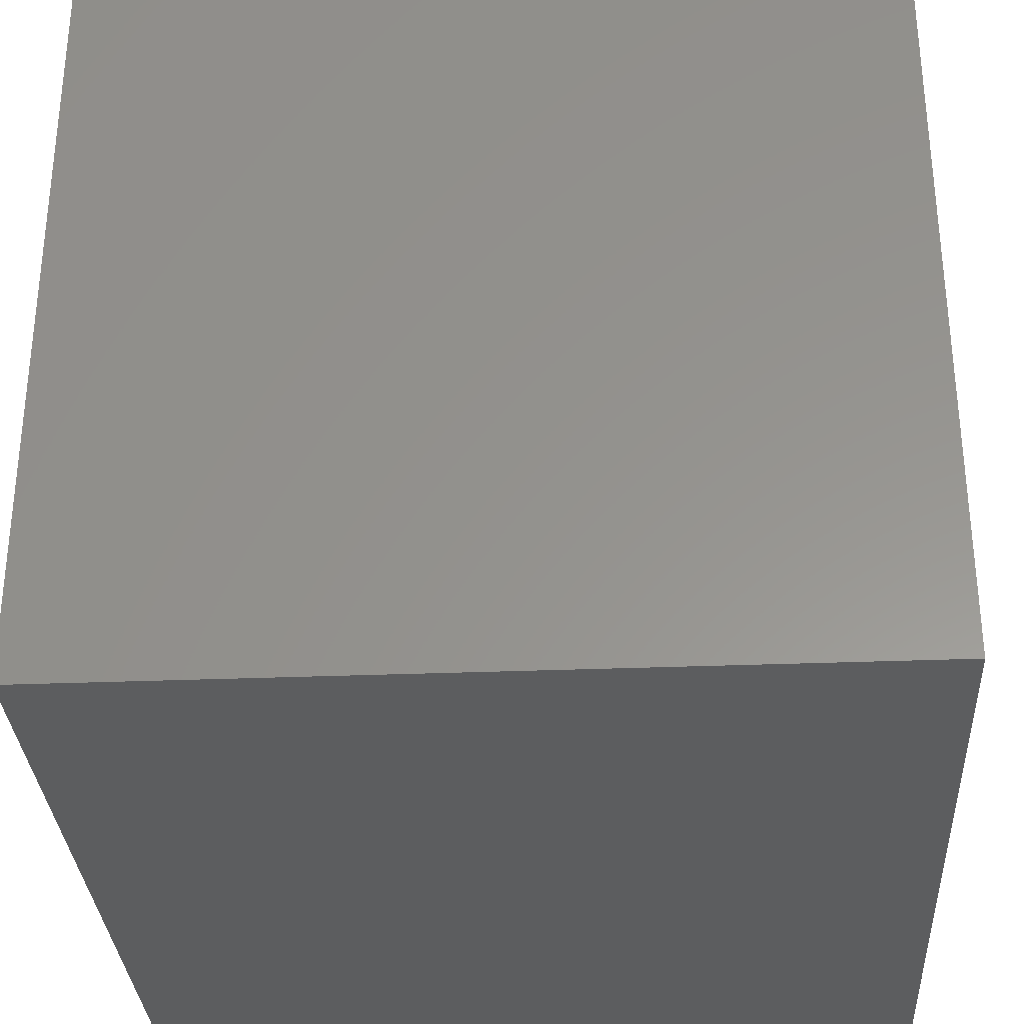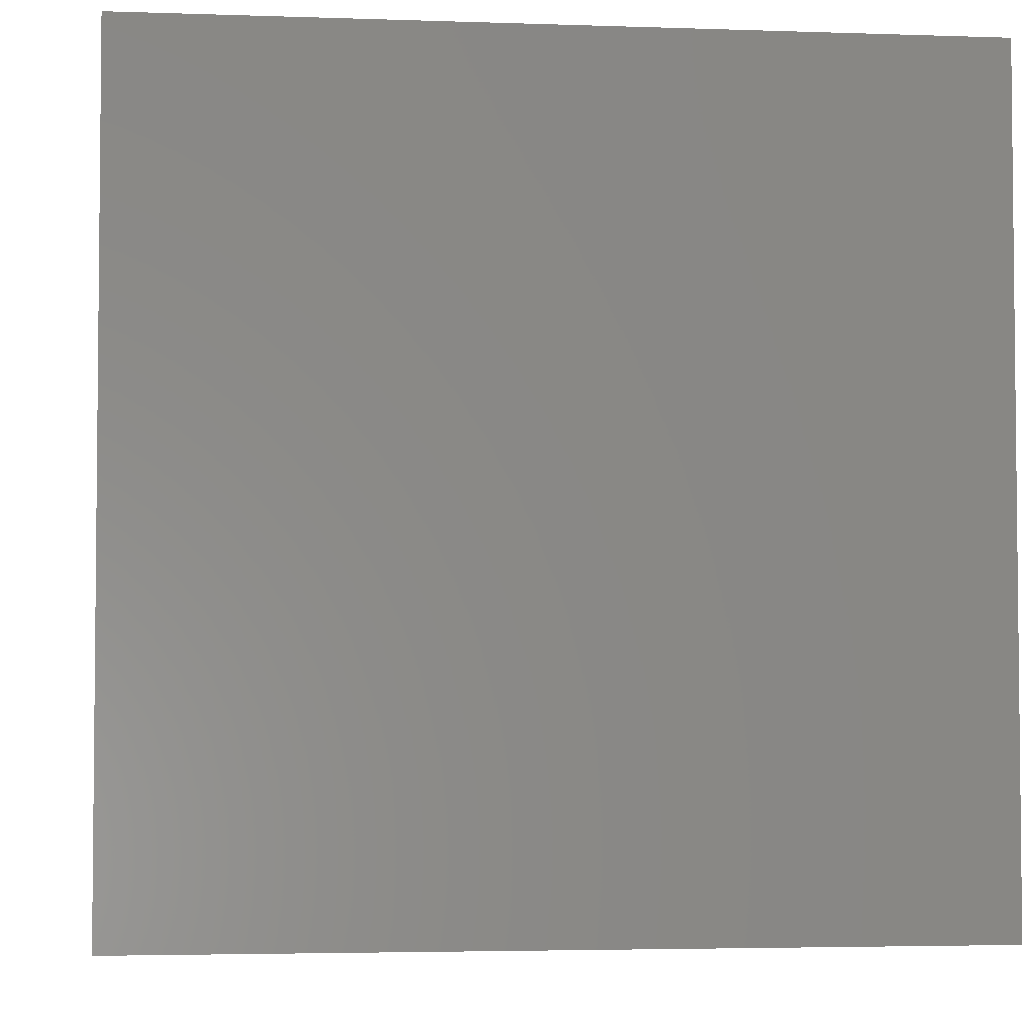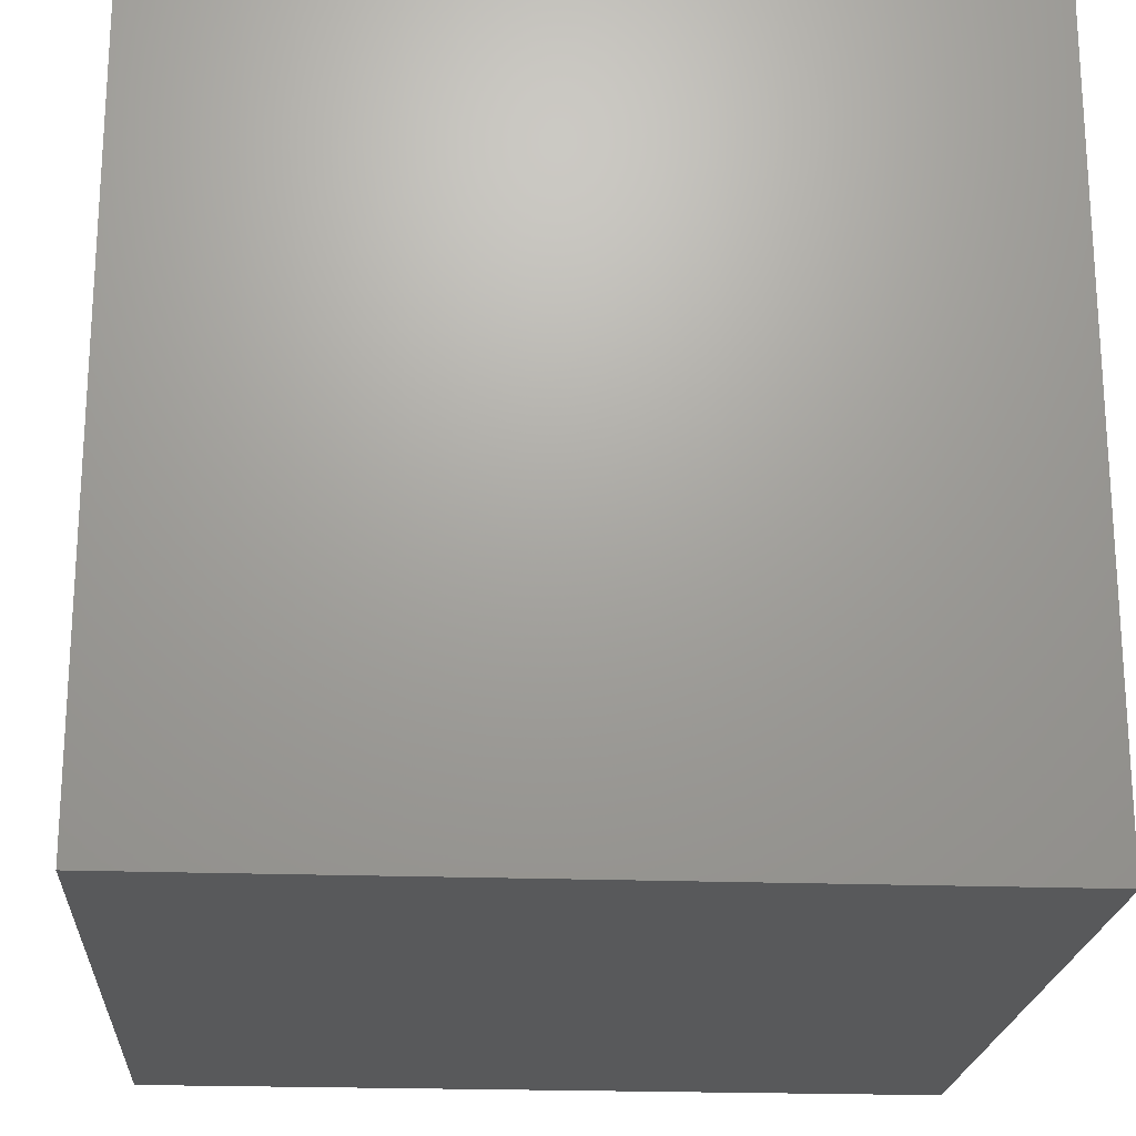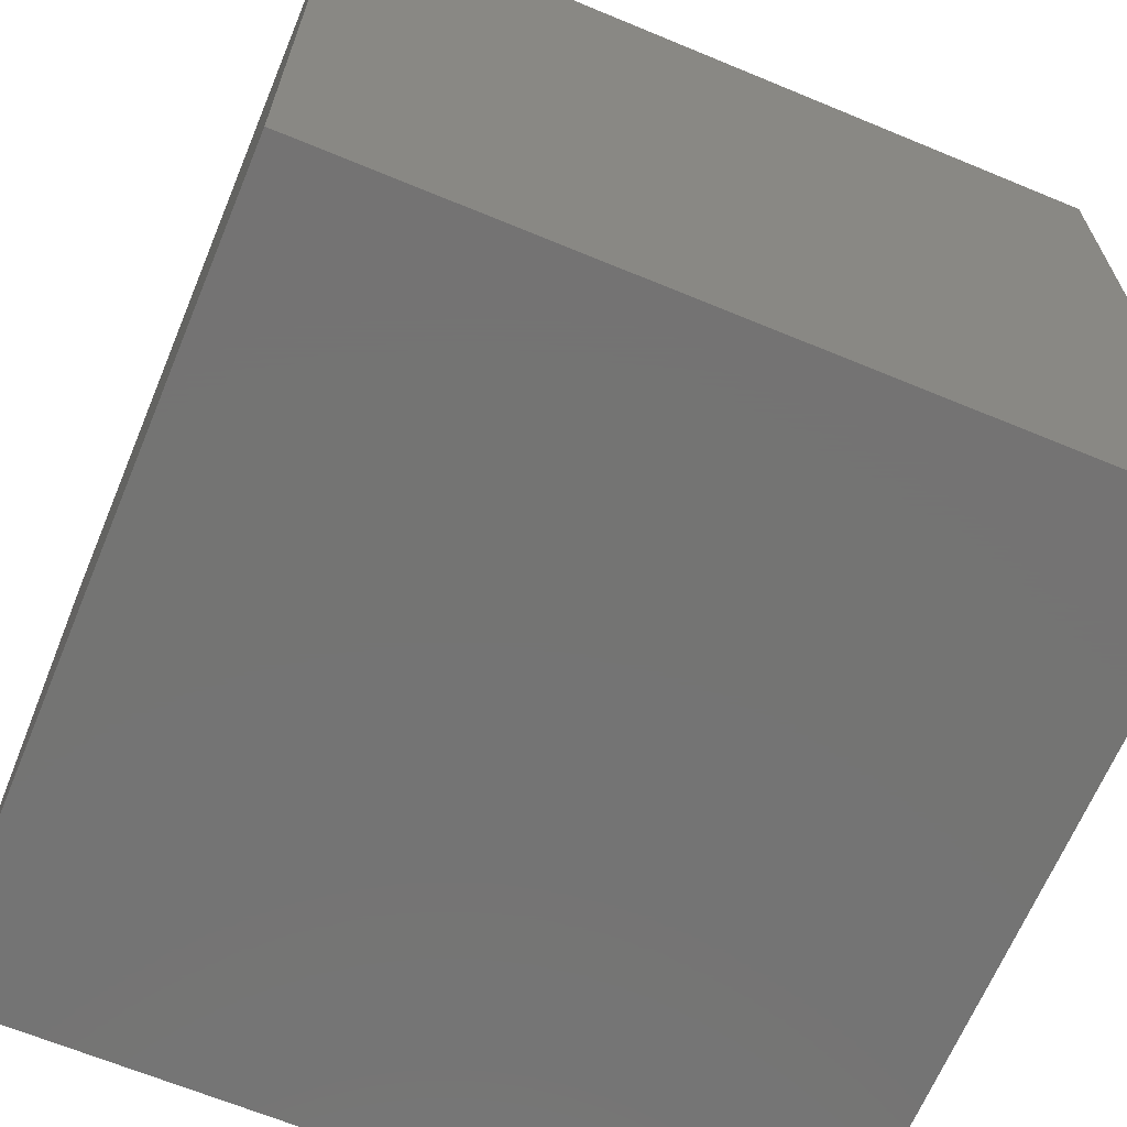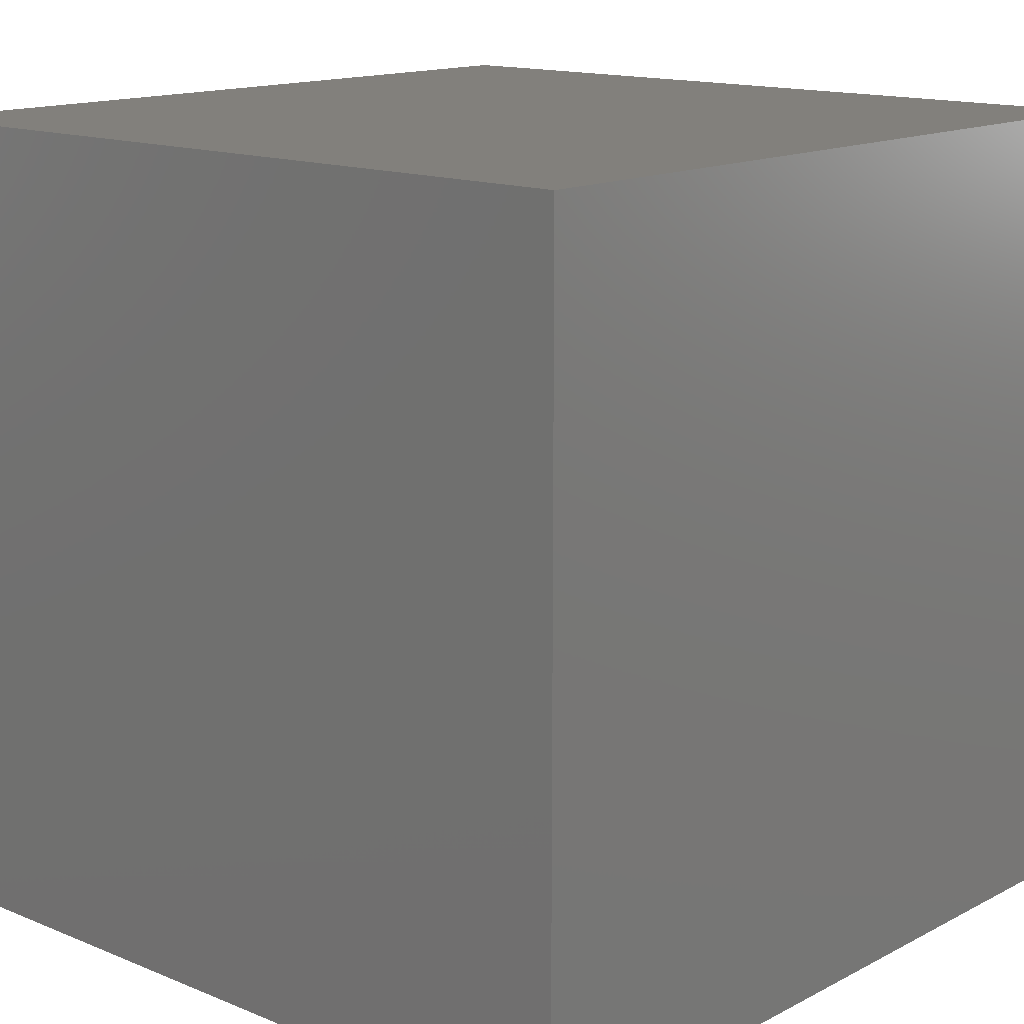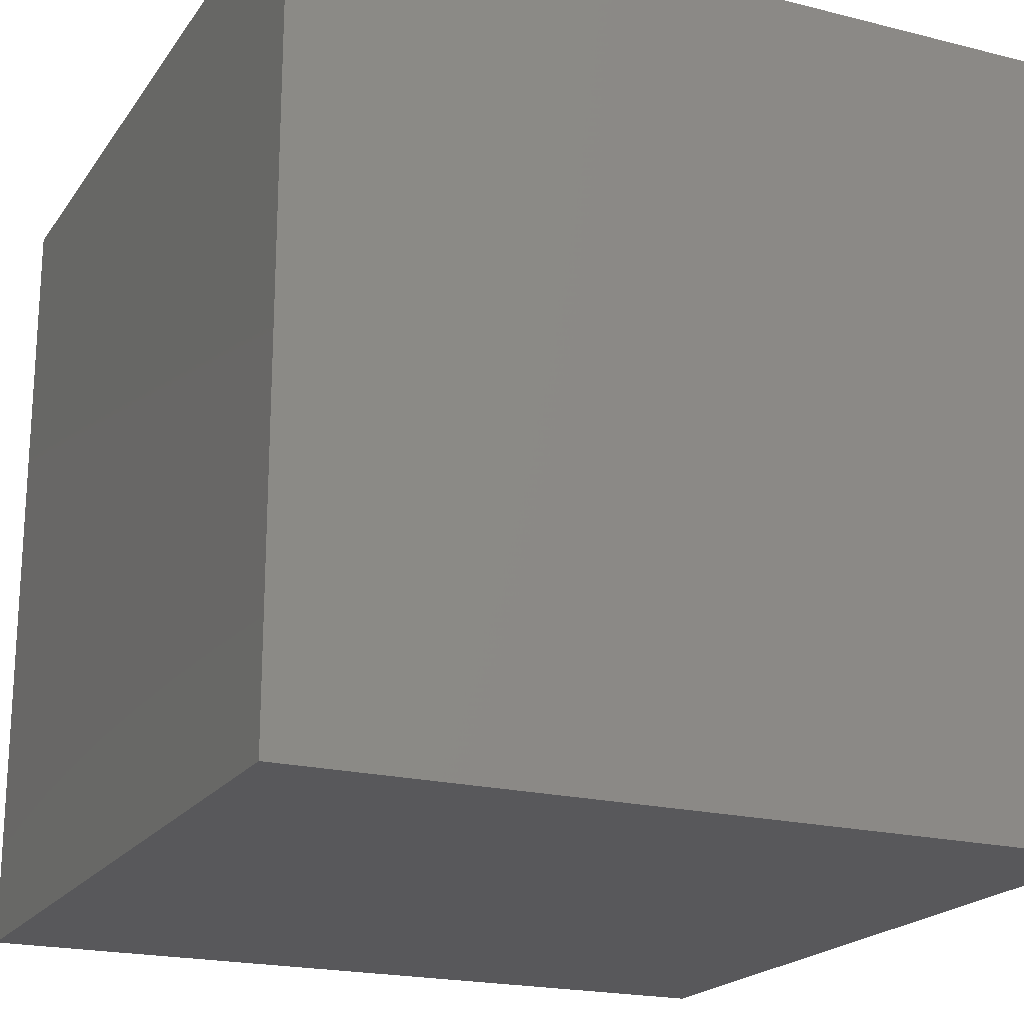
<metadata>
{"format":"stl","ext":"stl","renderer":"f3d","projection":"perspective","resolution":1024,"background":"white","views":[{"elev":-31.9,"azim":-86.8,"up":"+Z"},{"elev":-3.7,"azim":-6.7,"up":"+Z"},{"elev":-21.1,"azim":-3.8,"up":"+Y"},{"elev":-66.0,"azim":-112.6,"up":"+Z"},{"elev":14.4,"azim":41.7,"up":"+Y"},{"elev":-20.2,"azim":-114.8,"up":"+Z"}]}
</metadata>
<code>
# stl→obj: 8 verts, 12 faces
v -4 -2 -8
v -5 -2 -8
v -4 -3 -8
v -5 -3 -8
v -4 -3 -9
v -5 -3 -9
v -4 -2 -9
v -5 -2 -9
f 1 2 3
f 3 2 4
f 5 6 7
f 7 6 8
f 4 6 3
f 3 6 5
f 2 8 4
f 4 8 6
f 1 7 2
f 2 7 8
f 3 5 1
f 1 5 7

</code>
